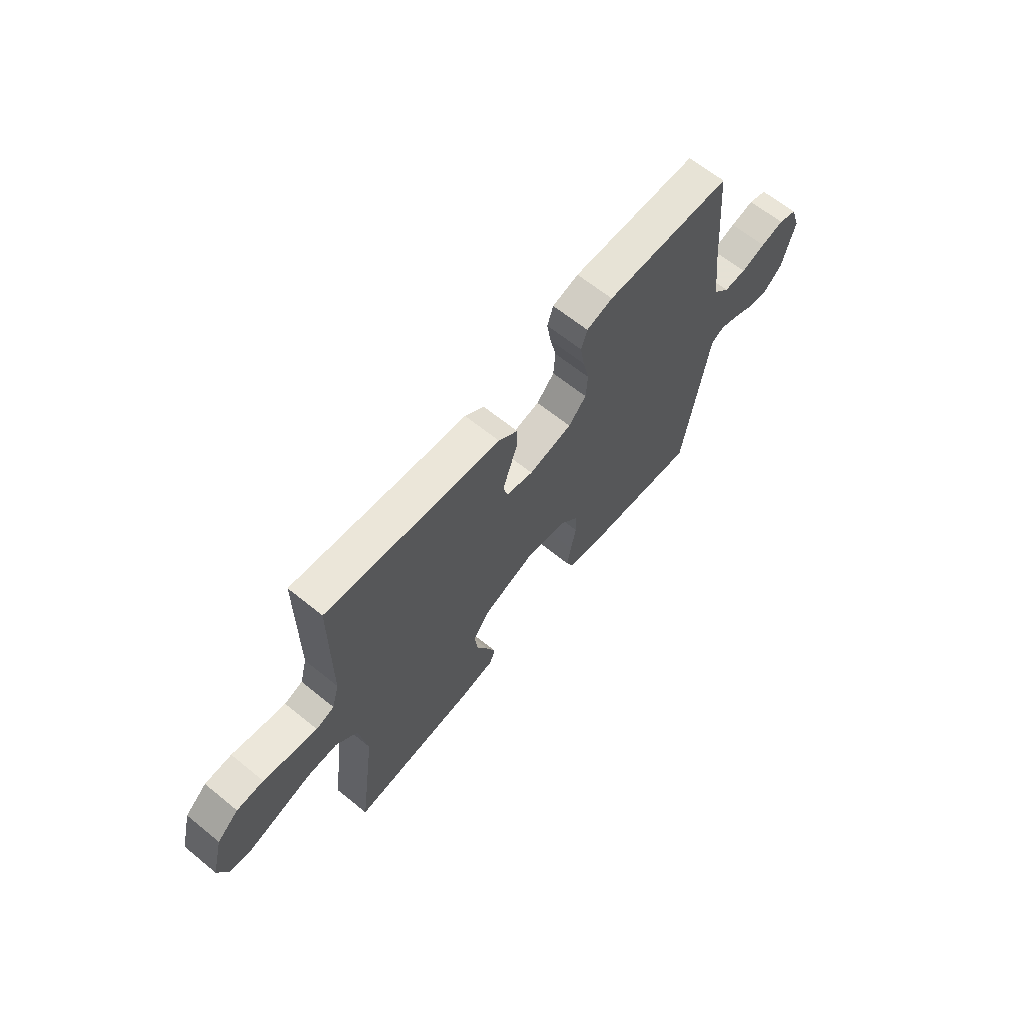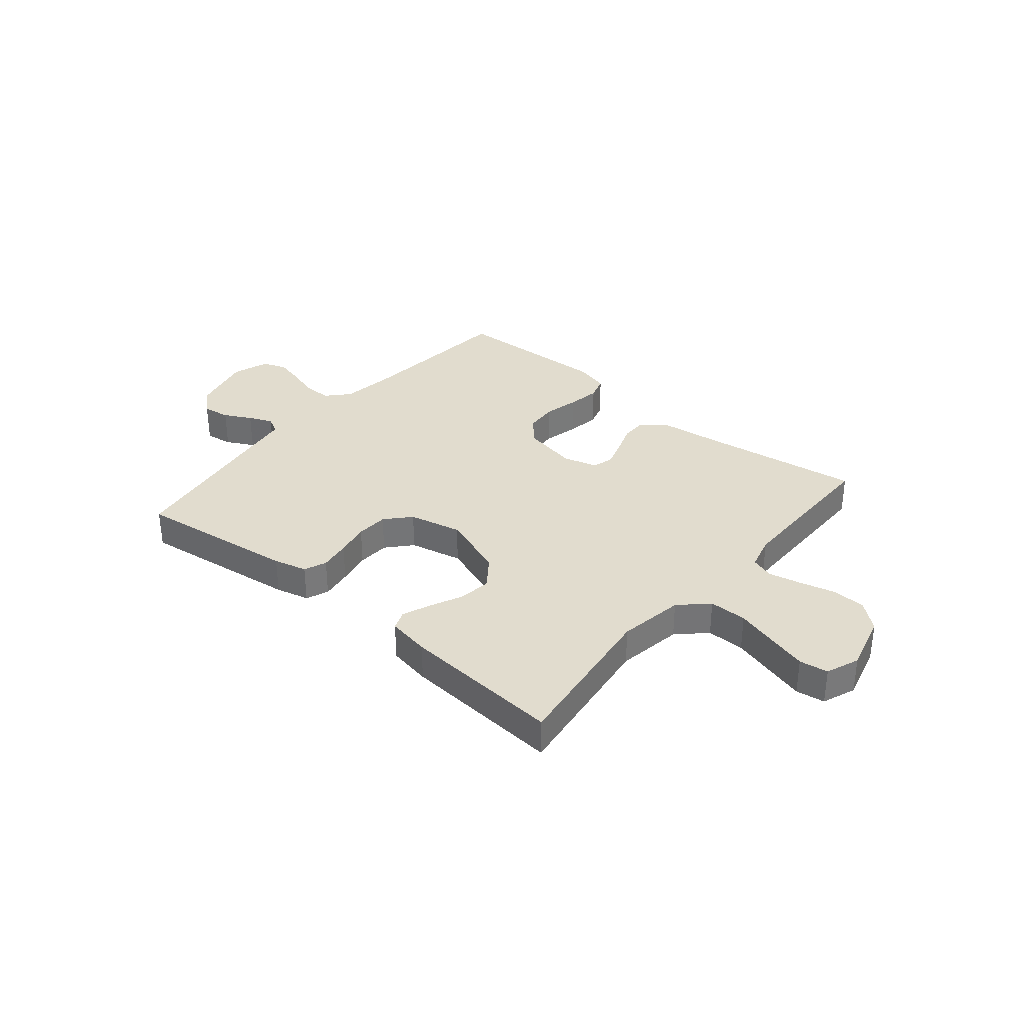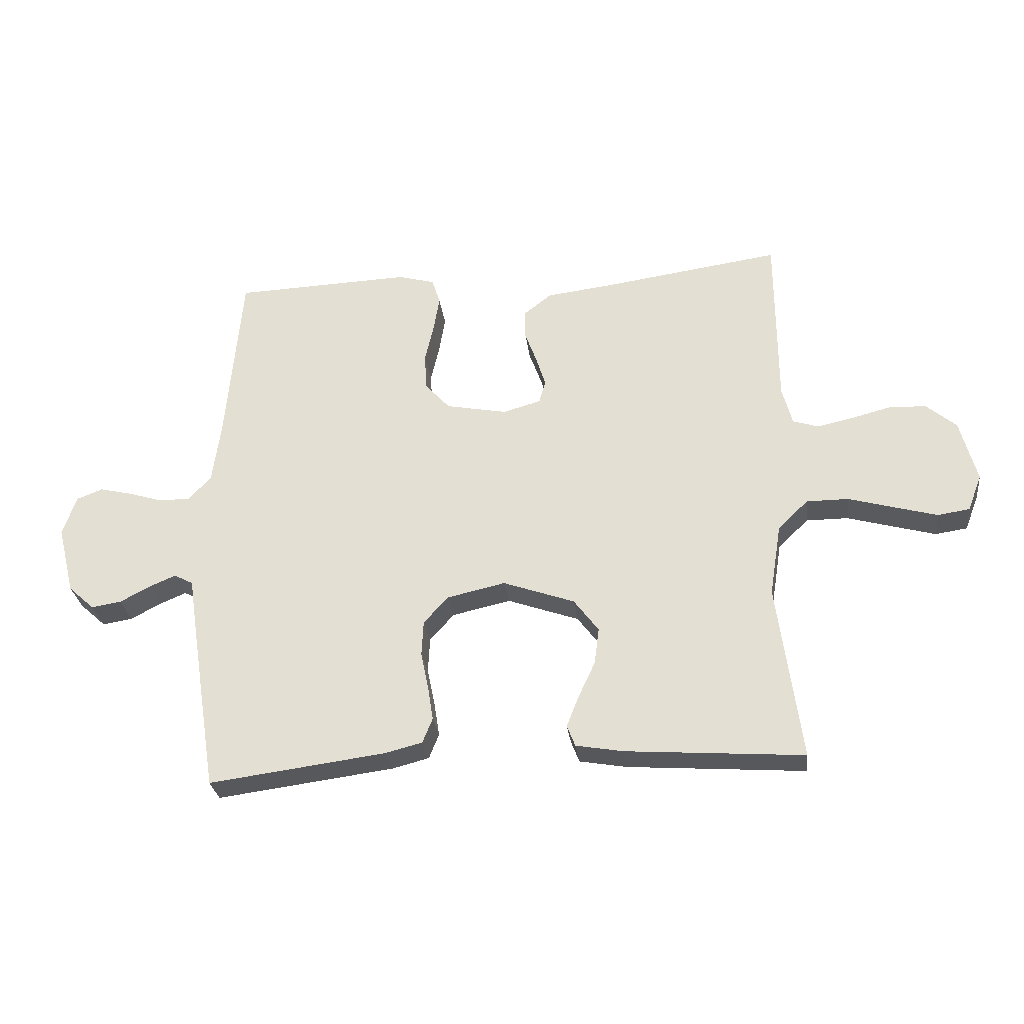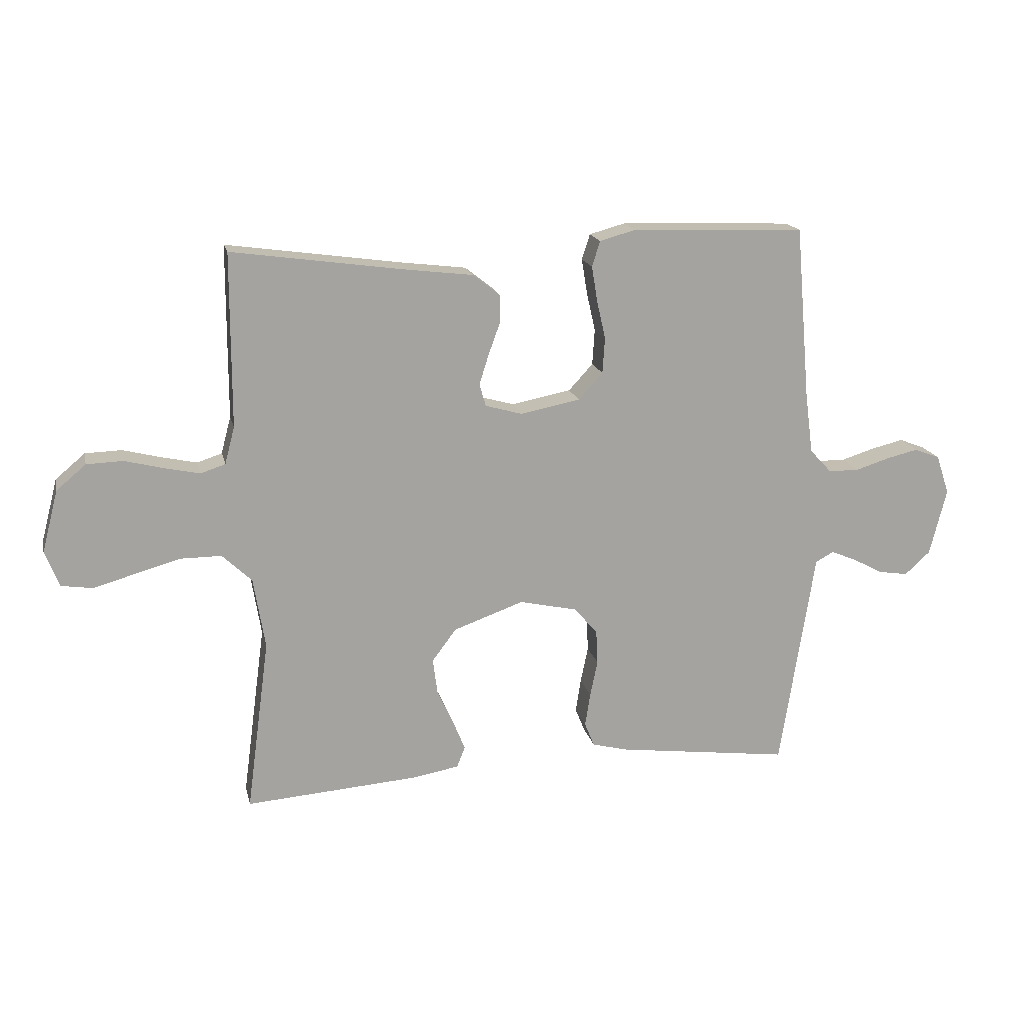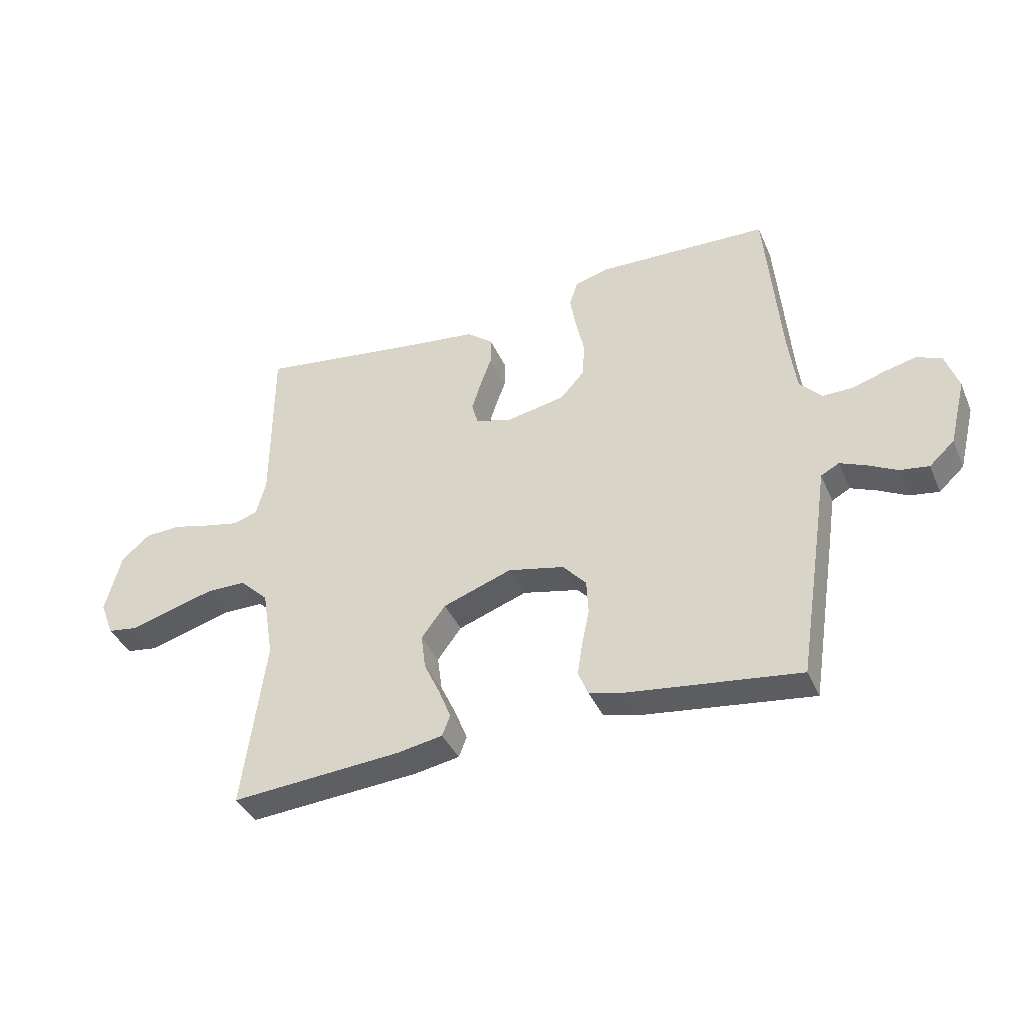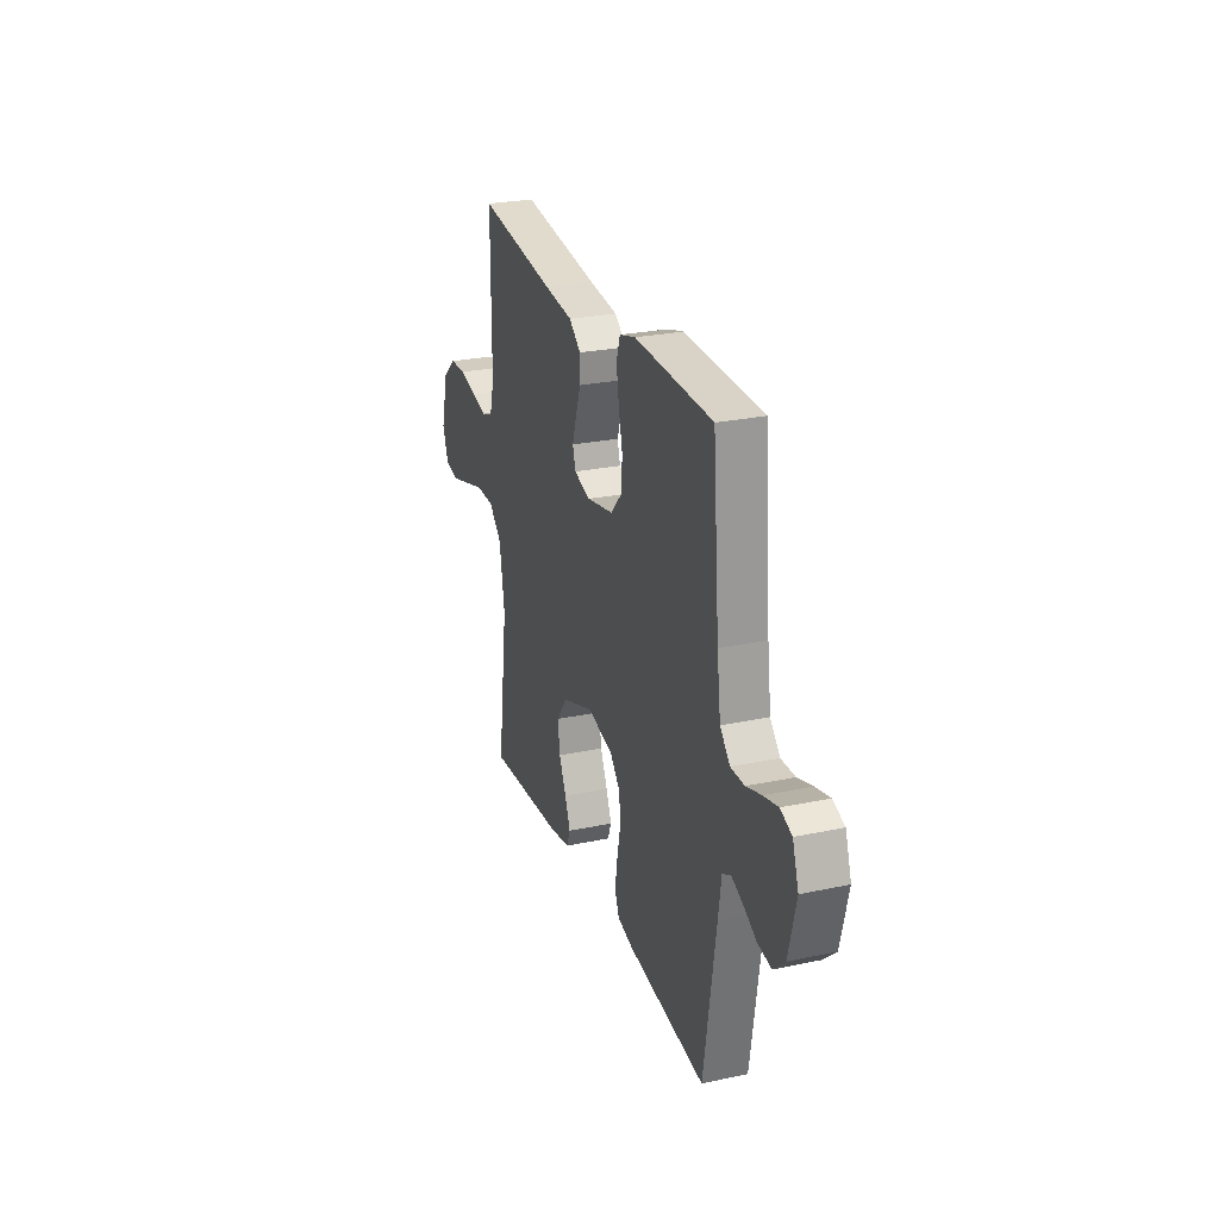
<metadata>
{"format":"obj","ext":"obj","renderer":"f3d","projection":"perspective","resolution":1024,"background":"white","views":[{"elev":64.9,"azim":-50.8,"up":"+Z"},{"elev":34.0,"azim":-140.0,"up":"+Y"},{"elev":-28.8,"azim":-172.9,"up":"+Z"},{"elev":17.2,"azim":-12.6,"up":"+Z"},{"elev":-39.3,"azim":22.2,"up":"+Z"},{"elev":25.7,"azim":71.3,"up":"+Z"}]}
</metadata>
<code>
v -0.5 0.07 0.5
v -0.2 0.07 0.458
v -0.085 0.07 0.444
v -0.039 0.07 0.408
v -0.039 0.07 0.358
v -0.059 0.07 0.303
v -0.075 0.07 0.252
v -0.064 0.07 0.213
v 0 0.07 0.195
v 0.103 0.07 0.215
v 0.145 0.07 0.261
v 0.149 0.07 0.323
v 0.134 0.07 0.389
v 0.124 0.07 0.45
v 0.138 0.07 0.494
v 0.2 0.07 0.511
v 0.5 0.07 0.5
v 0.526 0.07 0.2
v 0.54 0.07 0.095
v 0.578 0.07 0.054
v 0.631 0.07 0.054
v 0.689 0.07 0.072
v 0.744 0.07 0.085
v 0.788 0.07 0.068
v 0.811 0.07 0
v 0.782 0.07 -0.116
v 0.738 0.07 -0.156
v 0.687 0.07 -0.148
v 0.636 0.07 -0.121
v 0.591 0.07 -0.102
v 0.559 0.07 -0.119
v 0.547 0.07 -0.2
v 0.5 0.07 -0.5
v 0.2 0.07 -0.461
v 0.138 0.07 -0.445
v 0.121 0.07 -0.403
v 0.13 0.07 -0.345
v 0.143 0.07 -0.282
v 0.14 0.07 -0.222
v 0.099 0.07 -0.176
v 0 0.07 -0.154
v -0.121 0.07 -0.197
v -0.163 0.07 -0.253
v -0.155 0.07 -0.315
v -0.127 0.07 -0.375
v -0.106 0.07 -0.428
v -0.12 0.07 -0.464
v -0.2 0.07 -0.478
v -0.5 0.07 -0.5
v -0.46 0.07 -0.2
v -0.48 0.07 -0.077
v -0.531 0.07 -0.028
v -0.602 0.07 -0.028
v -0.68 0.07 -0.05
v -0.752 0.07 -0.07
v -0.806 0.07 -0.062
v -0.83 0.07 0
v -0.802 0.07 0.107
v -0.751 0.07 0.15
v -0.688 0.07 0.152
v -0.621 0.07 0.135
v -0.561 0.07 0.122
v -0.518 0.07 0.136
v -0.501 0.07 0.2
v -0.5 0 0.5
v -0.2 0 0.458
v -0.085 0 0.444
v -0.039 0 0.408
v -0.039 0 0.358
v -0.059 0 0.303
v -0.075 0 0.252
v -0.064 0 0.213
v 0 0 0.195
v 0.103 0 0.215
v 0.145 0 0.261
v 0.149 0 0.323
v 0.134 0 0.389
v 0.124 0 0.45
v 0.138 0 0.494
v 0.2 0 0.511
v 0.5 0 0.5
v 0.526 0 0.2
v 0.54 0 0.095
v 0.578 0 0.054
v 0.631 0 0.054
v 0.689 0 0.072
v 0.744 0 0.085
v 0.788 0 0.068
v 0.811 0 0
v 0.782 0 -0.116
v 0.738 0 -0.156
v 0.687 0 -0.148
v 0.636 0 -0.121
v 0.591 0 -0.102
v 0.559 0 -0.119
v 0.547 0 -0.2
v 0.5 0 -0.5
v 0.2 0 -0.461
v 0.138 0 -0.445
v 0.121 0 -0.403
v 0.13 0 -0.345
v 0.143 0 -0.282
v 0.14 0 -0.222
v 0.099 0 -0.176
v 0 0 -0.154
v -0.121 0 -0.197
v -0.163 0 -0.253
v -0.155 0 -0.315
v -0.127 0 -0.375
v -0.106 0 -0.428
v -0.12 0 -0.464
v -0.2 0 -0.478
v -0.5 0 -0.5
v -0.46 0 -0.2
v -0.48 0 -0.077
v -0.531 0 -0.028
v -0.602 0 -0.028
v -0.68 0 -0.05
v -0.752 0 -0.07
v -0.806 0 -0.062
v -0.83 0 0
v -0.802 0 0.107
v -0.751 0 0.15
v -0.688 0 0.152
v -0.621 0 0.135
v -0.561 0 0.122
v -0.518 0 0.136
v -0.501 0 0.2
f 59 60 61
f 58 59 61
f 57 58 61
f 56 57 61
f 55 56 61
f 54 55 61
f 53 54 61
f 52 53 61 62
f 51 52 62 63
f 48 49 50
f 47 48 50
f 46 47 50
f 45 46 50
f 44 45 50
f 43 44 50 51
f 51 63 64
f 43 51 64
f 42 43 64
f 36 37 38
f 35 36 38
f 34 35 38
f 33 34 38
f 32 33 38
f 31 32 38
f 30 31 38 39
f 27 28 29
f 26 27 29
f 25 26 29
f 24 25 29
f 23 24 29
f 22 23 29
f 21 22 29
f 20 21 29 30
f 30 39 40
f 20 30 40
f 19 20 40
f 16 17 18
f 15 16 18
f 14 15 18
f 13 14 18
f 12 13 18
f 11 12 18 19
f 4 5 6
f 3 4 6
f 2 3 6
f 2 6 7
f 2 7 8
f 1 2 8
f 64 1 8
f 42 64 8
f 41 42 8
f 19 40 41
f 11 19 41
f 10 11 41
f 41 8 9
f 9 10 41
f 125 124 123
f 125 123 122
f 125 122 121
f 125 121 120
f 125 120 119
f 125 119 118
f 125 118 117
f 126 125 117 116
f 127 126 116 115
f 114 113 112
f 114 112 111
f 114 111 110
f 114 110 109
f 114 109 108
f 115 114 108 107
f 128 127 115
f 128 115 107
f 128 107 106
f 102 101 100
f 102 100 99
f 102 99 98
f 102 98 97
f 102 97 96
f 102 96 95
f 103 102 95 94
f 93 92 91
f 93 91 90
f 93 90 89
f 93 89 88
f 93 88 87
f 93 87 86
f 93 86 85
f 94 93 85 84
f 104 103 94
f 104 94 84
f 104 84 83
f 82 81 80
f 82 80 79
f 82 79 78
f 82 78 77
f 82 77 76
f 83 82 76 75
f 70 69 68
f 70 68 67
f 70 67 66
f 71 70 66
f 72 71 66
f 72 66 65
f 72 65 128
f 72 128 106
f 72 106 105
f 105 104 83
f 105 83 75
f 105 75 74
f 73 72 105
f 105 74 73
f 1 65 66 2
f 2 66 67 3
f 3 67 68 4
f 4 68 69 5
f 5 69 70 6
f 6 70 71 7
f 7 71 72 8
f 8 72 73 9
f 9 73 74 10
f 10 74 75 11
f 11 75 76 12
f 12 76 77 13
f 13 77 78 14
f 14 78 79 15
f 15 79 80 16
f 16 80 81 17
f 17 81 82 18
f 18 82 83 19
f 19 83 84 20
f 20 84 85 21
f 21 85 86 22
f 22 86 87 23
f 23 87 88 24
f 24 88 89 25
f 25 89 90 26
f 26 90 91 27
f 27 91 92 28
f 28 92 93 29
f 29 93 94 30
f 30 94 95 31
f 31 95 96 32
f 32 96 97 33
f 33 97 98 34
f 34 98 99 35
f 35 99 100 36
f 36 100 101 37
f 37 101 102 38
f 38 102 103 39
f 39 103 104 40
f 40 104 105 41
f 41 105 106 42
f 42 106 107 43
f 43 107 108 44
f 44 108 109 45
f 45 109 110 46
f 46 110 111 47
f 47 111 112 48
f 48 112 113 49
f 49 113 114 50
f 50 114 115 51
f 51 115 116 52
f 52 116 117 53
f 53 117 118 54
f 54 118 119 55
f 55 119 120 56
f 56 120 121 57
f 57 121 122 58
f 58 122 123 59
f 59 123 124 60
f 60 124 125 61
f 61 125 126 62
f 62 126 127 63
f 63 127 128 64
f 64 128 65 1

</code>
